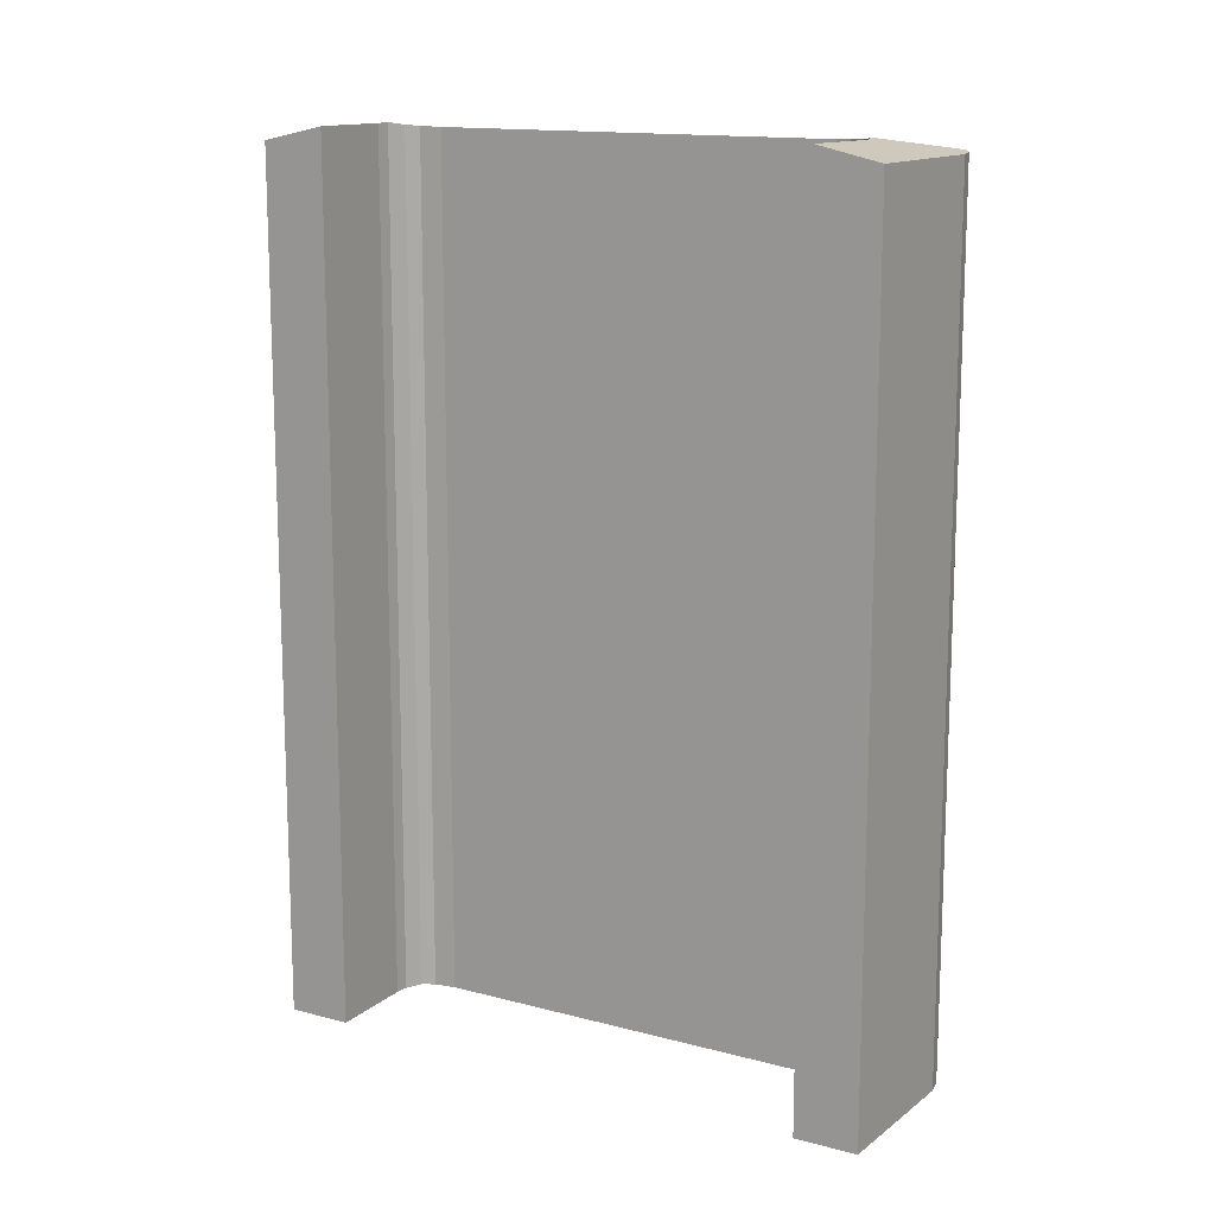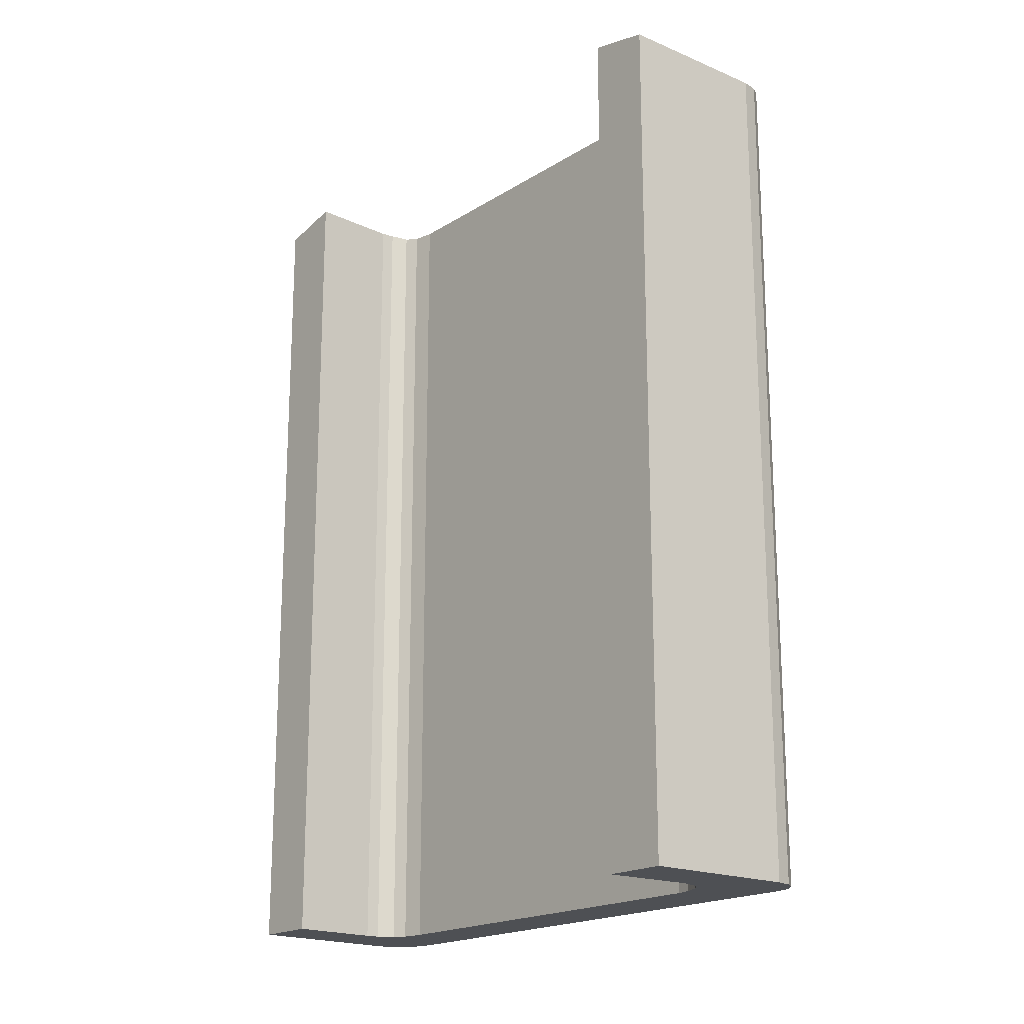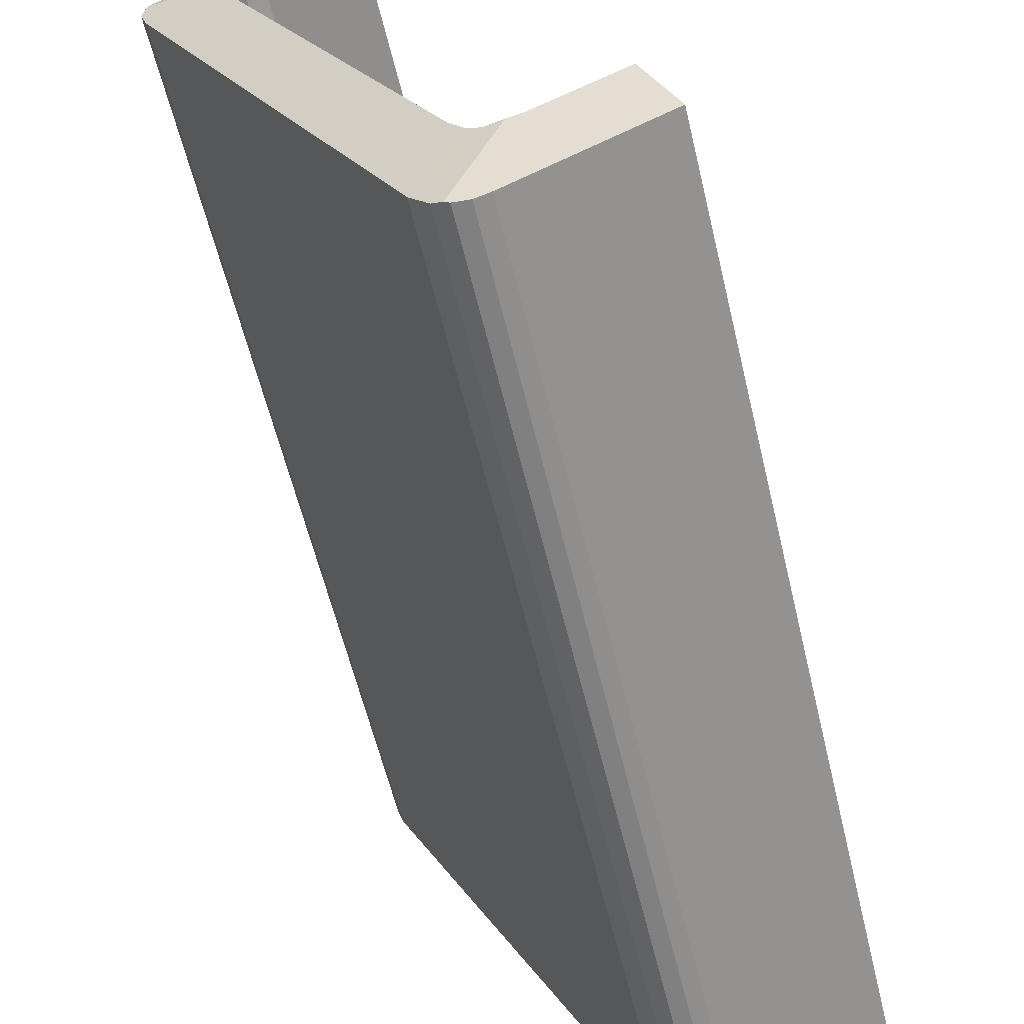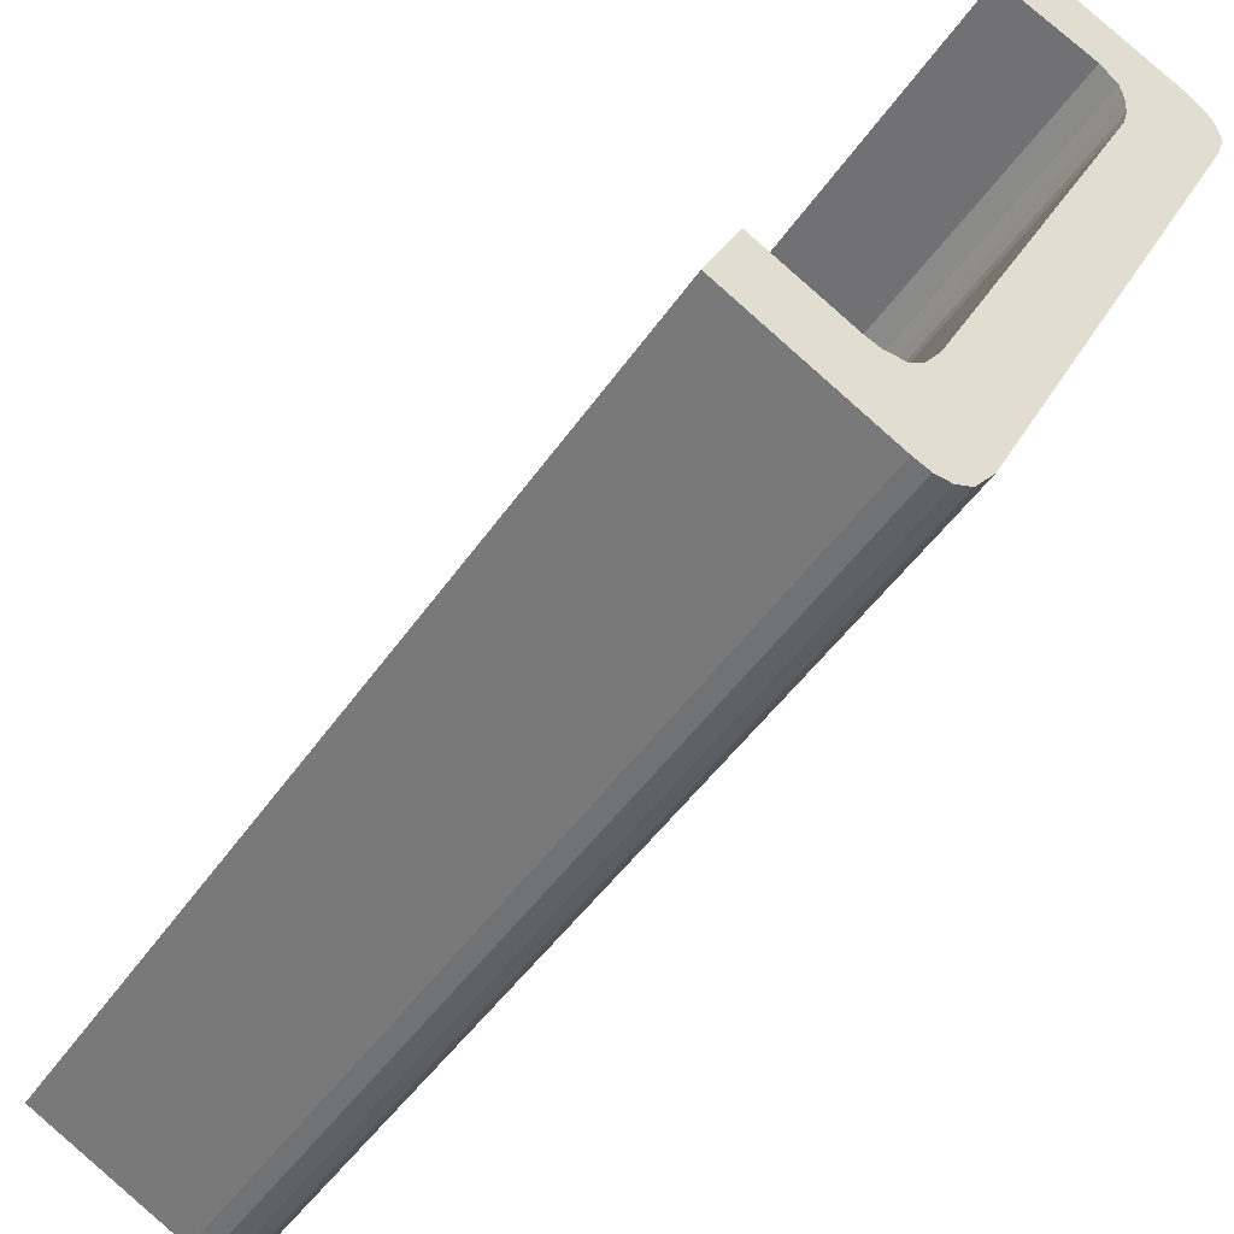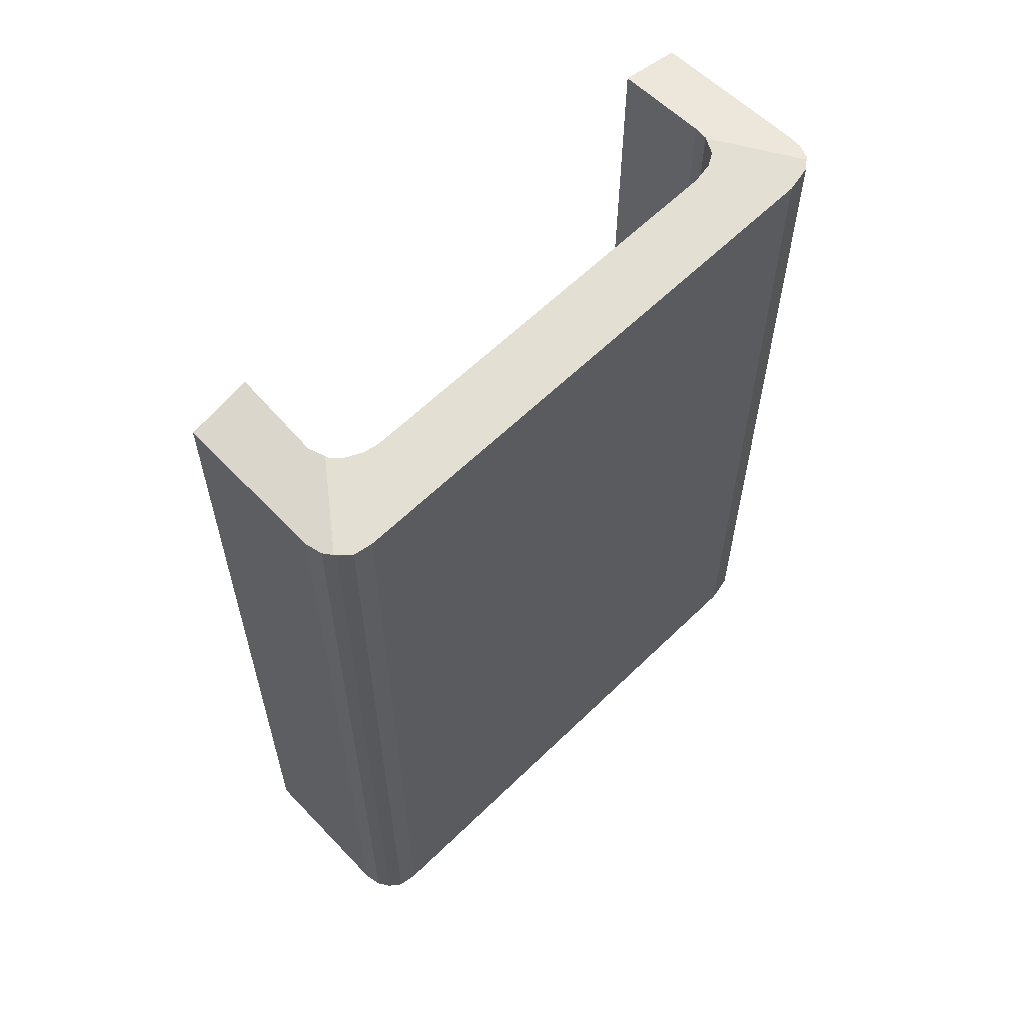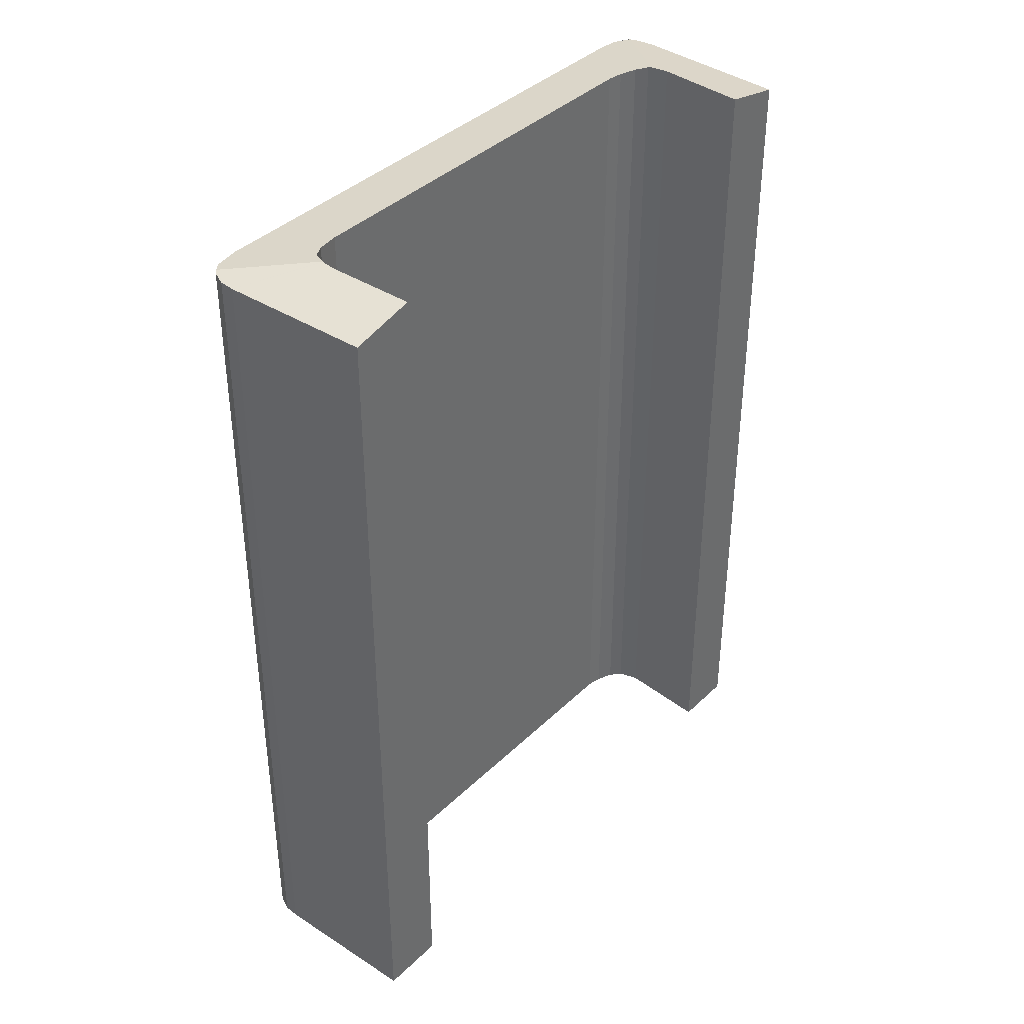
<metadata>
{"format":"obj","ext":"obj","renderer":"f3d","projection":"perspective","resolution":1024,"background":"white","views":[{"elev":13.9,"azim":-32.5,"up":"+Y"},{"elev":-19.0,"azim":-13.6,"up":"+Y"},{"elev":-59.4,"azim":-166.6,"up":"+Z"},{"elev":-46.4,"azim":-32.2,"up":"+Z"},{"elev":60.8,"azim":71.8,"up":"+Y"},{"elev":39.0,"azim":-113.2,"up":"+Y"}]}
</metadata>
<code>
v  0.871 26.15 1.729
v  4.011 25.68 -2.121
v  0 25.73 1.575e-15
v  3.247 26.13 0.493
v  3.627 26.14 0.352
v  3.653 26.14 0.352
v  4.999 25.75 -2.255
v  4.426 25.68 -2.295
v  4.865 25.72 -2.315
v  13.25 25.68 13.62
v  10.43 26.1 13.55
v  13.12 25.74 14.11
v  13.07 25.67 13.06
v  10.51 26.08 13.47
v  10.6 26.04 13.07
v  10.57 26.01 12.55
v  10.44 25.99 12.11
v  5.785 25.68 -1.487
v  4.906 26.01 1.121
v  4.521 26.03 0.588
v  4.166 26.06 0.35
v  5.283 25.71 -2.128
v  8.385 25.68 16.65
v  10.05 26.07 13.9
v  7.532 26.09 14.95
v  12.56 25.68 14.7
v  12.96 25.7 14.38
v  7.532 -9.157e-16 14.95
v  8.385 -1.019e-15 16.65
v  0.871 -1.059e-16 1.729
v  0 0 0
v  4.166 -2.143e-17 0.35
v  4.521 -3.6e-17 0.588
v  4.906 -6.864e-17 1.121
v  10.44 -7.413e-16 12.11
v  12.56 -8.998e-16 14.7
v  12.96 -8.808e-16 14.38
v  13.16 25.73 14.05
v  13.16 -8.604e-16 14.05
v  13.12 -8.639e-16 14.11
v  3.247 -3.019e-17 0.493
v  13.25 -8.337e-16 13.62
v  13.07 -7.998e-16 13.06
v  5.785 9.105e-17 -1.487
v  5.283 1.303e-16 -2.128
v  4.865 1.418e-16 -2.315
v  4.999 1.381e-16 -2.255
v  4.426 1.405e-16 -2.295
v  4.011 1.299e-16 -2.121
v  10.05 -8.513e-16 13.9
v  10.51 -8.251e-16 13.47
v  10.43 -8.298e-16 13.55
v  3.627 -2.155e-17 0.352
v  3.653 -2.155e-17 0.352
v  10.57 -7.686e-16 12.55
v  10.6 -8.001e-16 13.07
g defaultobject
f 1 2 3
f 2 1 4
f 2 4 5
f 2 5 6
f 2 6 7
f 2 7 8
f 8 7 9
f 10 11 12
f 11 10 13
f 11 13 14
f 14 13 15
f 15 13 16
f 16 13 17
f 17 13 18
f 17 18 19
f 19 18 20
f 20 18 21
f 21 18 6
f 6 18 7
f 7 18 22
f 23 24 25
f 24 23 26
f 24 26 11
f 11 26 12
f 12 26 27
f 28 23 25
f 23 28 29
f 3 30 1
f 30 3 31
f 32 20 21
f 20 32 33
f 33 19 20
f 19 33 34
f 34 17 19
f 17 34 35
f 29 26 23
f 26 29 36
f 26 37 27
f 37 26 36
f 27 38 12
f 38 27 39
f 39 27 37
f 39 37 40
f 30 4 1
f 4 30 41
f 39 10 38
f 10 39 42
f 42 13 10
f 13 42 43
f 13 44 18
f 44 13 43
f 18 45 22
f 45 18 44
f 22 9 7
f 9 22 46
f 46 22 45
f 46 45 47
f 46 8 9
f 8 46 48
f 48 2 8
f 2 48 49
f 2 31 3
f 31 2 49
f 24 28 25
f 28 24 50
f 14 24 11
f 24 14 51
f 24 51 50
f 50 51 52
f 4 53 5
f 53 4 41
f 5 21 6
f 21 5 53
f 21 53 32
f 32 53 54
f 17 55 16
f 55 17 35
f 16 56 15
f 56 16 55
f 15 51 14
f 51 15 56
f 49 30 31
f 30 49 48
f 30 48 46
f 30 46 47
f 30 47 45
f 30 45 44
f 30 44 41
f 41 44 53
f 53 44 32
f 32 44 33
f 33 44 34
f 34 44 43
f 53 32 54
f 34 43 35
f 35 43 55
f 55 43 56
f 56 43 51
f 51 43 52
f 52 43 50
f 50 29 28
f 29 50 43
f 29 43 42
f 29 42 39
f 29 39 36
f 36 39 40
f 36 40 37

</code>
